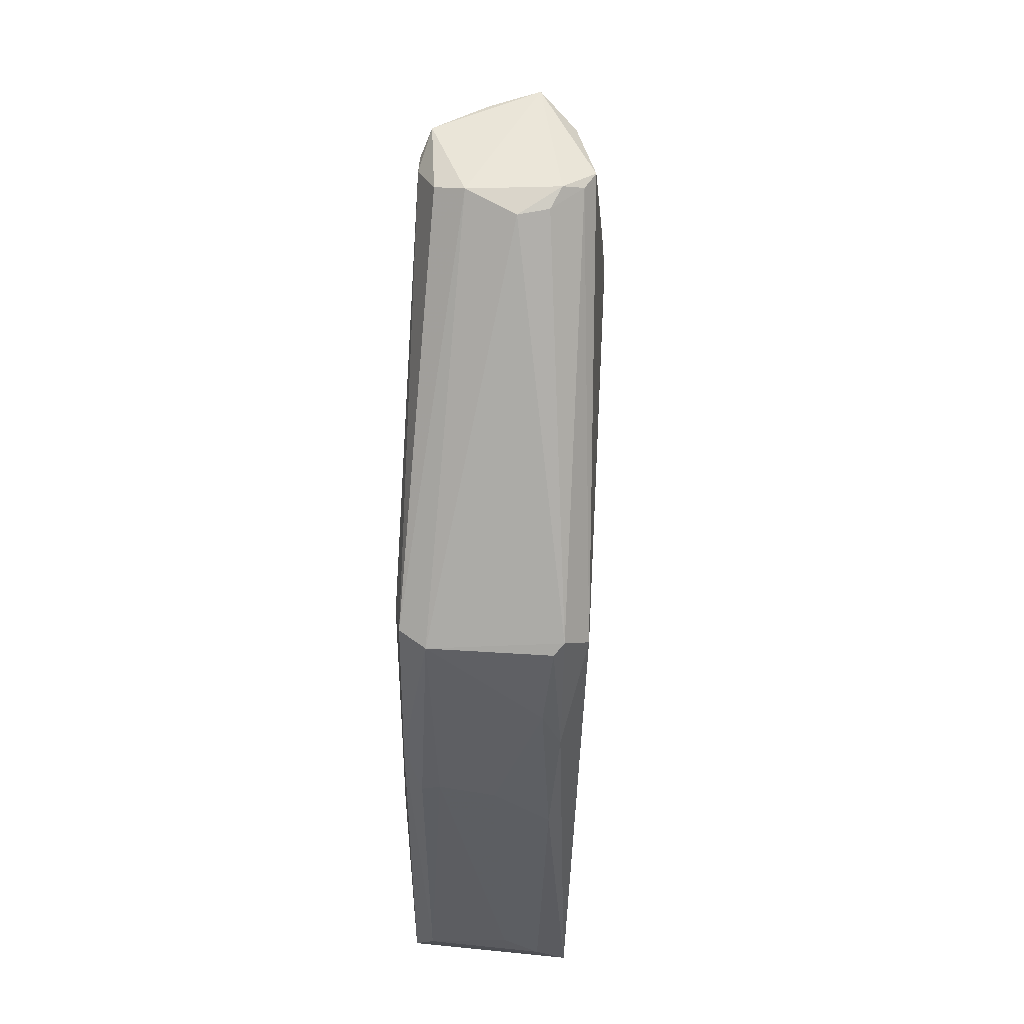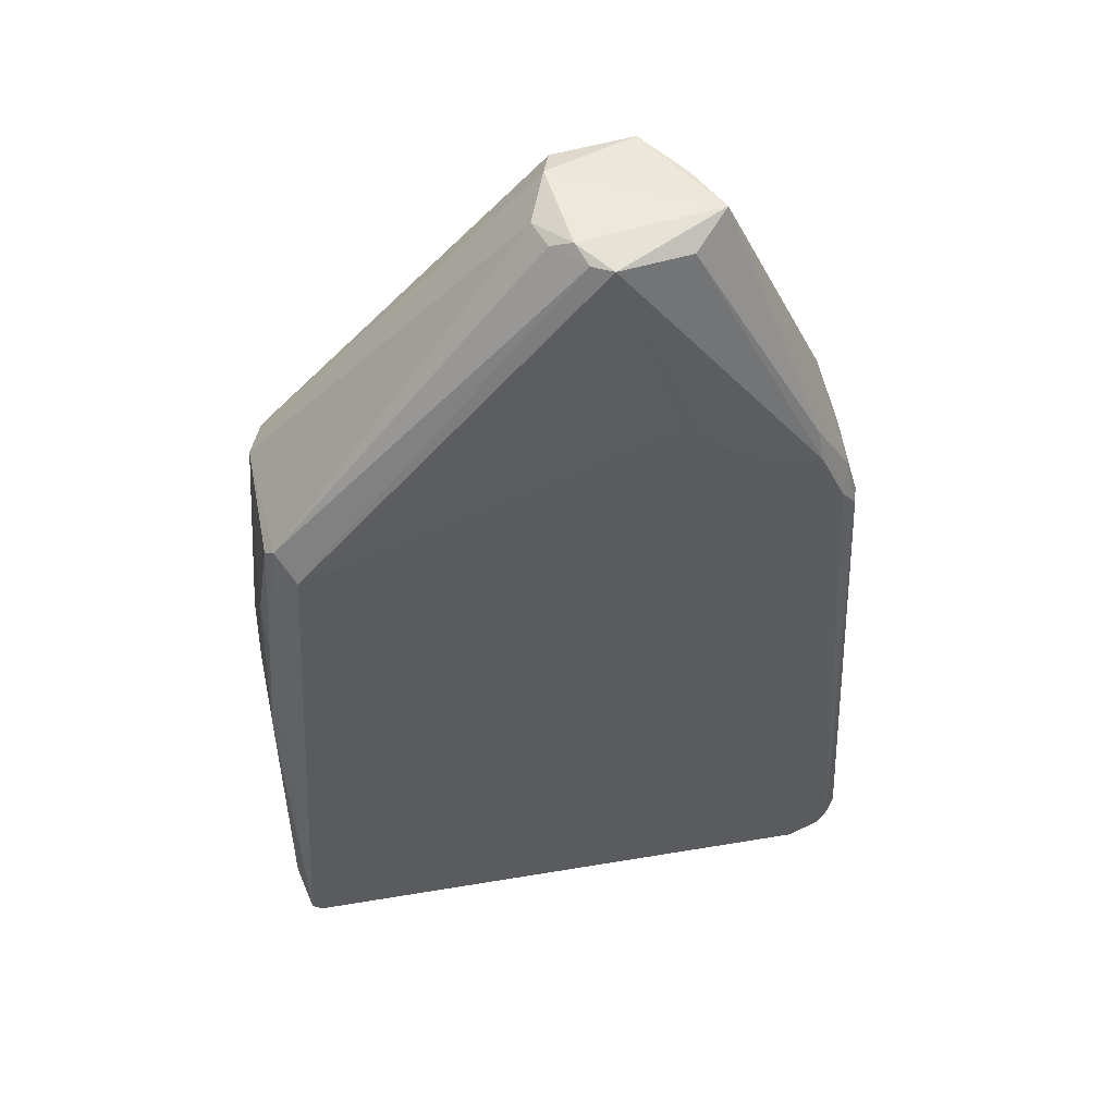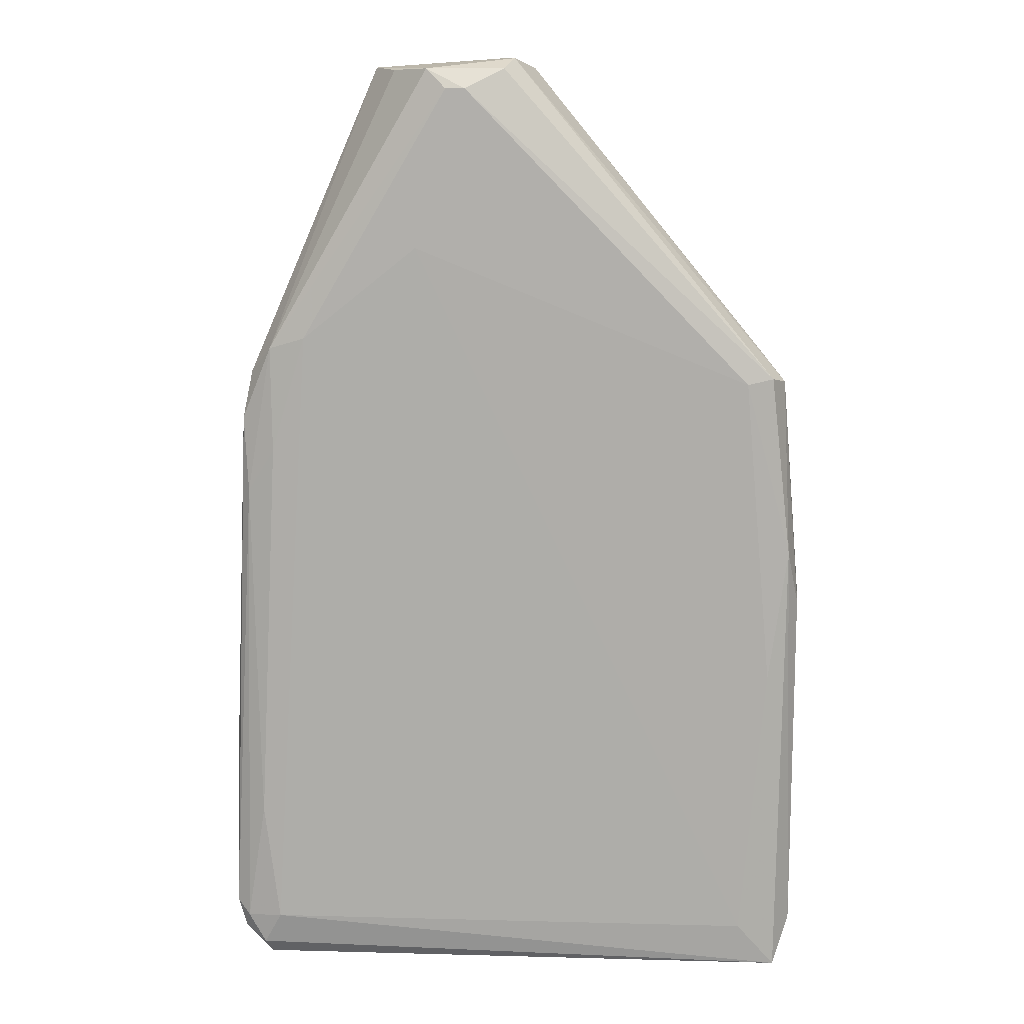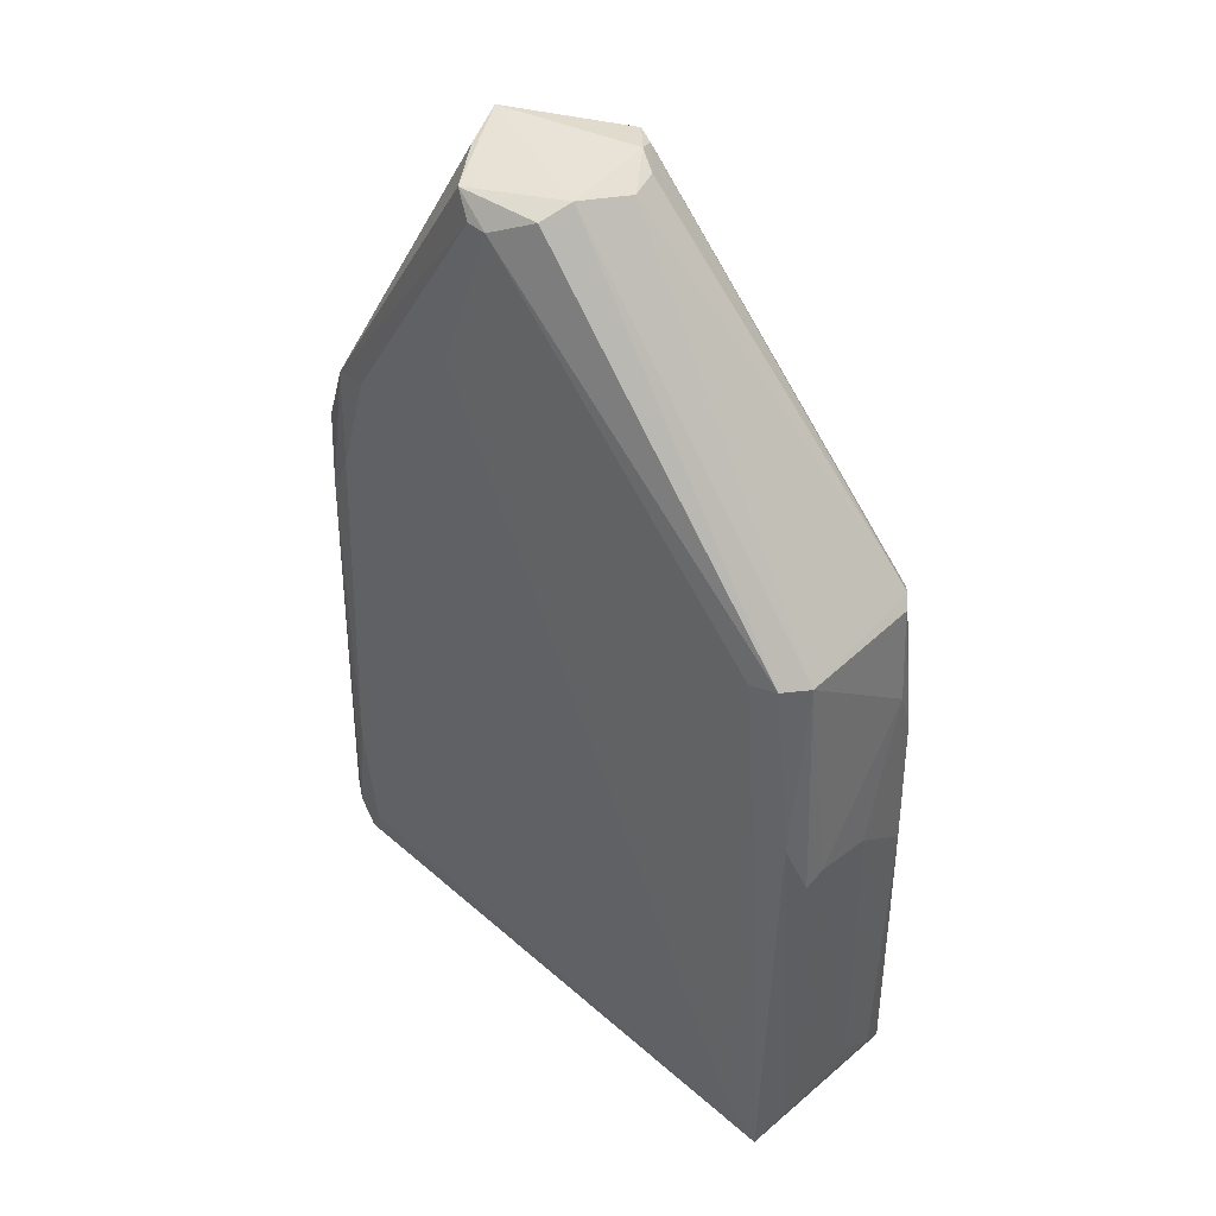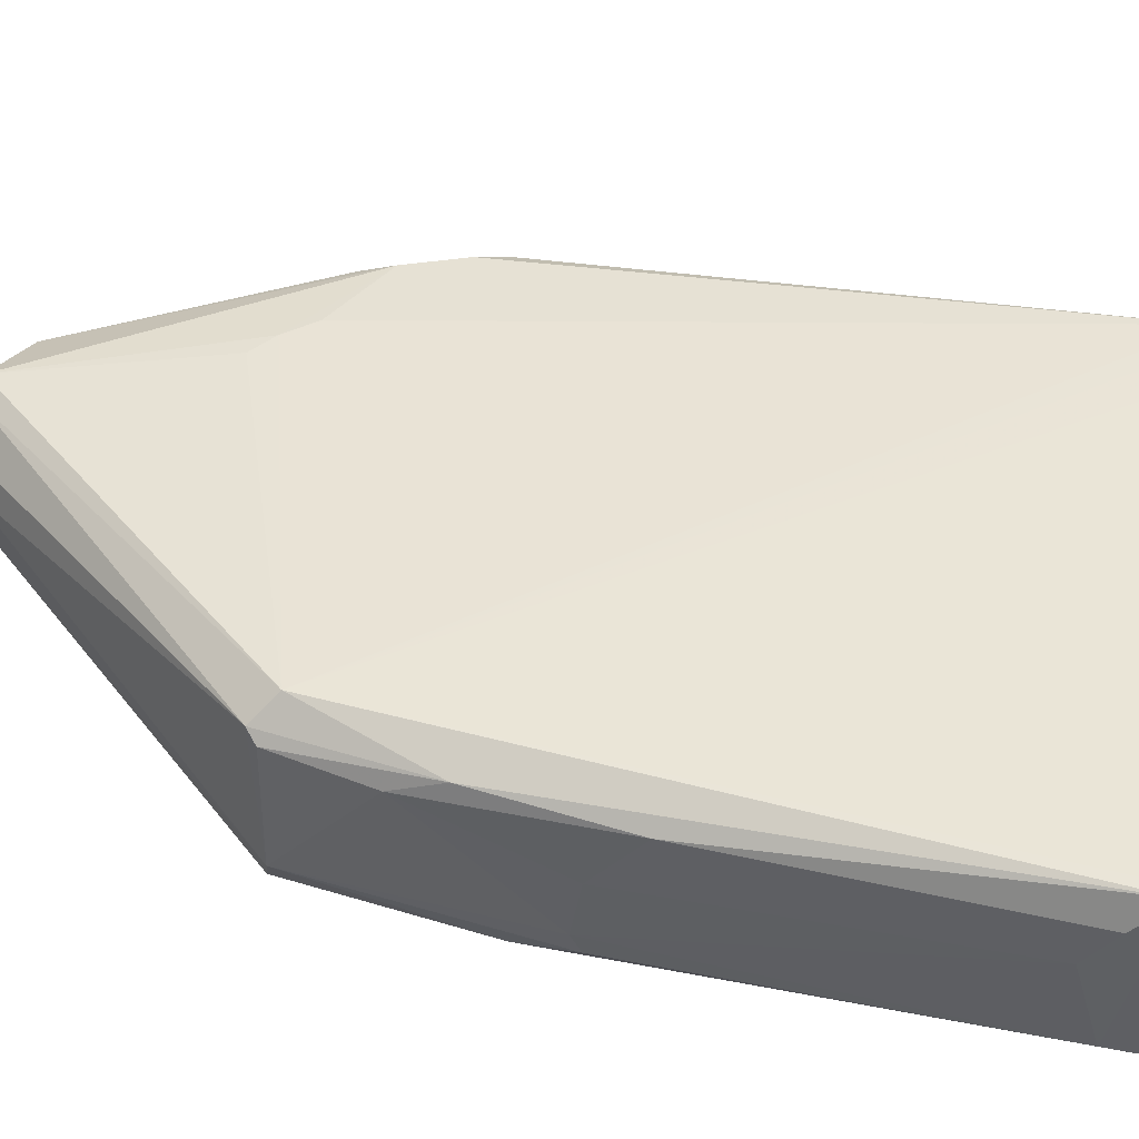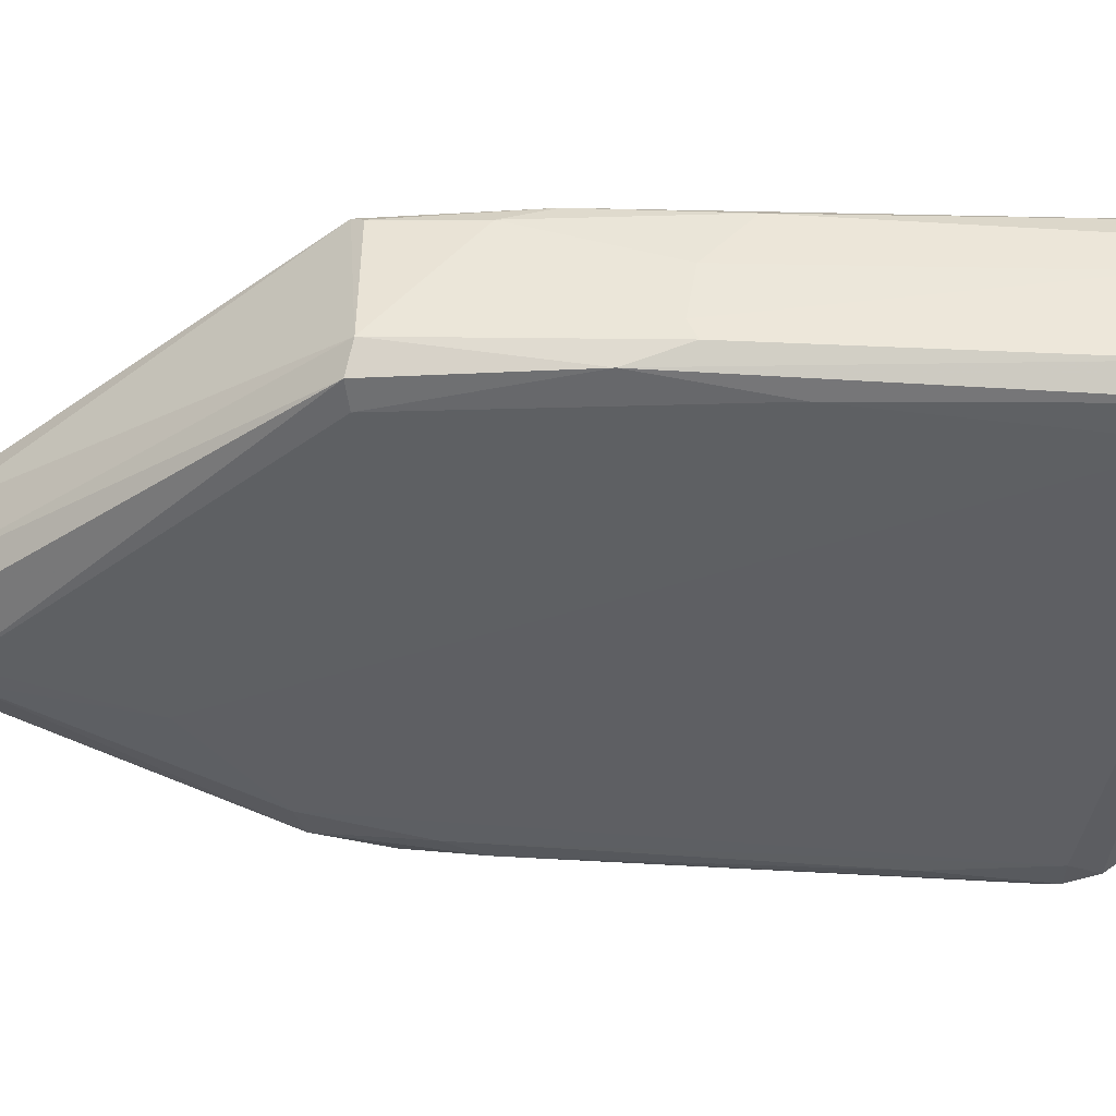
<metadata>
{"format":"obj","ext":"obj","renderer":"f3d","projection":"perspective","resolution":1024,"background":"white","views":[{"elev":52.7,"azim":94.5,"up":"+Z"},{"elev":52.8,"azim":169.8,"up":"+Z"},{"elev":12.6,"azim":1.7,"up":"+Z"},{"elev":46.0,"azim":43.8,"up":"+Z"},{"elev":43.4,"azim":103.1,"up":"+Y"},{"elev":-41.8,"azim":86.9,"up":"+Y"}]}
</metadata>
<code>
v 0.05981 -0.009001 -0.01324
v 0.05986 0.002138 -0.01511
v -0.02845 0.004123 0.0939
v -0.04977 -0.01763 -0.08442
v 0.05609 0.01758 -0.09439
v -0.009233 -0.01701 0.09006
v 0.05609 -0.01701 -0.09439
v 0.05032 0.0195 0.02855
v -0.05727 0.01758 -0.09055
v -0.05517 -0.01453 0.02381
v -0.04658 0.01654 0.03946
v 0.053 -0.01605 0.0324
v -0.003467 0.01373 0.0939
v -0.05205 -0.0147 -0.09387
v 0.004213 0.002201 0.0939
v 0.05544 0.01313 0.03093
v -0.0592 -0.01461 -0.08215
v -0.05502 0.01321 0.02559
v 0.04782 -0.0173 0.03136
v -0.02407 0.01774 0.05209
v -0.0515 0.01758 -0.09439
v -0.04214 -0.01743 0.04049
v 0.06003 0.01147 -0.08601
v -0.01693 -0.01509 0.0939
v -0.007307 0.01565 0.0939
v 0.000373 -0.0074 0.09584
v -0.06112 0.01565 -0.0848
v 0.04847 -0.01753 -0.08576
v -0.01931 -0.01761 0.05878
v -0.05341 -0.0127 0.03311
v 0.05586 -0.01081 0.03117
v 0.05958 0.01324 -0.0243
v 0.05958 -0.01267 -0.08534
v 0.05712 -0.01619 -0.003901
v -0.001553 -0.01317 0.0939
v -0.04922 -0.01625 0.03831
v -0.05719 -0.008998 -0.005807
v -0.02157 0.01125 0.09115
v -0.05919 0.01758 -0.08672
v 0.05801 0.01758 -0.09247
v -0.05274 -0.01743 -0.06045
v 0.05384 0.01503 0.03291
v -0.001553 0.009891 0.09584
v -0.05298 0.01316 0.03284
v 0.05795 0.01142 0.01274
v -0.0547 0.01497 0.02361
v 0.0575 0.01503 0.003417
v -0.05423 -0.0161 0.008825
v -0.024 -0.005338 0.09351
v -0.05333 -0.01638 -0.09098
v -0.05748 -0.01465 -0.08796
v -0.05876 -0.01265 -0.05382
v -0.02919 0.01768 0.0467
v 0.05954 -0.01266 -0.01503
v -0.05154 0.01639 0.02837
v 0.06021 0.00402 -0.08064
v 0.05333 -0.01737 -0.03024
v -0.05522 -0.001565 0.02753
v -0.04559 0.01499 0.04573
v -0.01307 -0.01701 0.09006
v -0.0489 -0.01732 0.01733
v 0.002299 0.007968 0.0939
v -0.01883 0.01774 0.05562
v -0.05668 -0.01628 -0.0849
f 51 50 64
f 12 6 19
f 5 7 21
f 8 5 21
f 9 8 21
f 7 14 21
f 14 9 21
f 13 8 25
f 20 11 25
f 3 24 26
f 4 7 28
f 19 6 29
f 22 4 29
f 4 28 29
f 28 19 29
f 26 12 31
f 15 26 31
f 2 23 32
f 12 19 34
f 31 12 34
f 7 33 34
f 6 12 35
f 24 6 35
f 12 26 35
f 26 24 35
f 30 10 36
f 3 30 36
f 3 25 38
f 25 11 38
f 8 9 39
f 9 27 39
f 7 5 40
f 5 8 40
f 32 23 40
f 33 7 40
f 23 33 40
f 8 13 42
f 15 31 42
f 31 16 42
f 25 3 43
f 13 25 43
f 26 15 43
f 3 26 43
f 30 3 44
f 1 2 45
f 31 1 45
f 16 31 45
f 2 32 45
f 27 18 46
f 39 27 46
f 18 44 46
f 40 8 47
f 32 40 47
f 8 42 47
f 42 16 47
f 16 45 47
f 45 32 47
f 10 17 48
f 36 10 48
f 24 3 49
f 3 36 49
f 36 24 49
f 7 4 50
f 14 7 50
f 9 14 51
f 27 9 51
f 17 27 51
f 14 50 51
f 17 10 52
f 27 17 52
f 10 37 52
f 37 27 52
f 20 8 53
f 11 20 53
f 8 39 53
f 1 31 54
f 33 1 54
f 31 34 54
f 34 33 54
f 39 46 55
f 46 44 55
f 11 53 55
f 53 39 55
f 2 1 56
f 23 2 56
f 1 33 56
f 33 23 56
f 28 7 57
f 19 28 57
f 7 34 57
f 34 19 57
f 18 27 58
f 10 30 58
f 37 10 58
f 27 37 58
f 44 18 58
f 30 44 58
f 3 38 59
f 38 11 59
f 44 3 59
f 11 55 59
f 55 44 59
f 6 24 60
f 29 6 60
f 22 29 60
f 36 22 60
f 24 36 60
f 4 22 61
f 22 36 61
f 41 4 61
f 36 48 61
f 48 41 61
f 42 13 62
f 15 42 62
f 13 43 62
f 43 15 62
f 8 20 63
f 25 8 63
f 20 25 63
f 4 41 64
f 48 17 64
f 41 48 64
f 50 4 64
f 17 51 64

</code>
